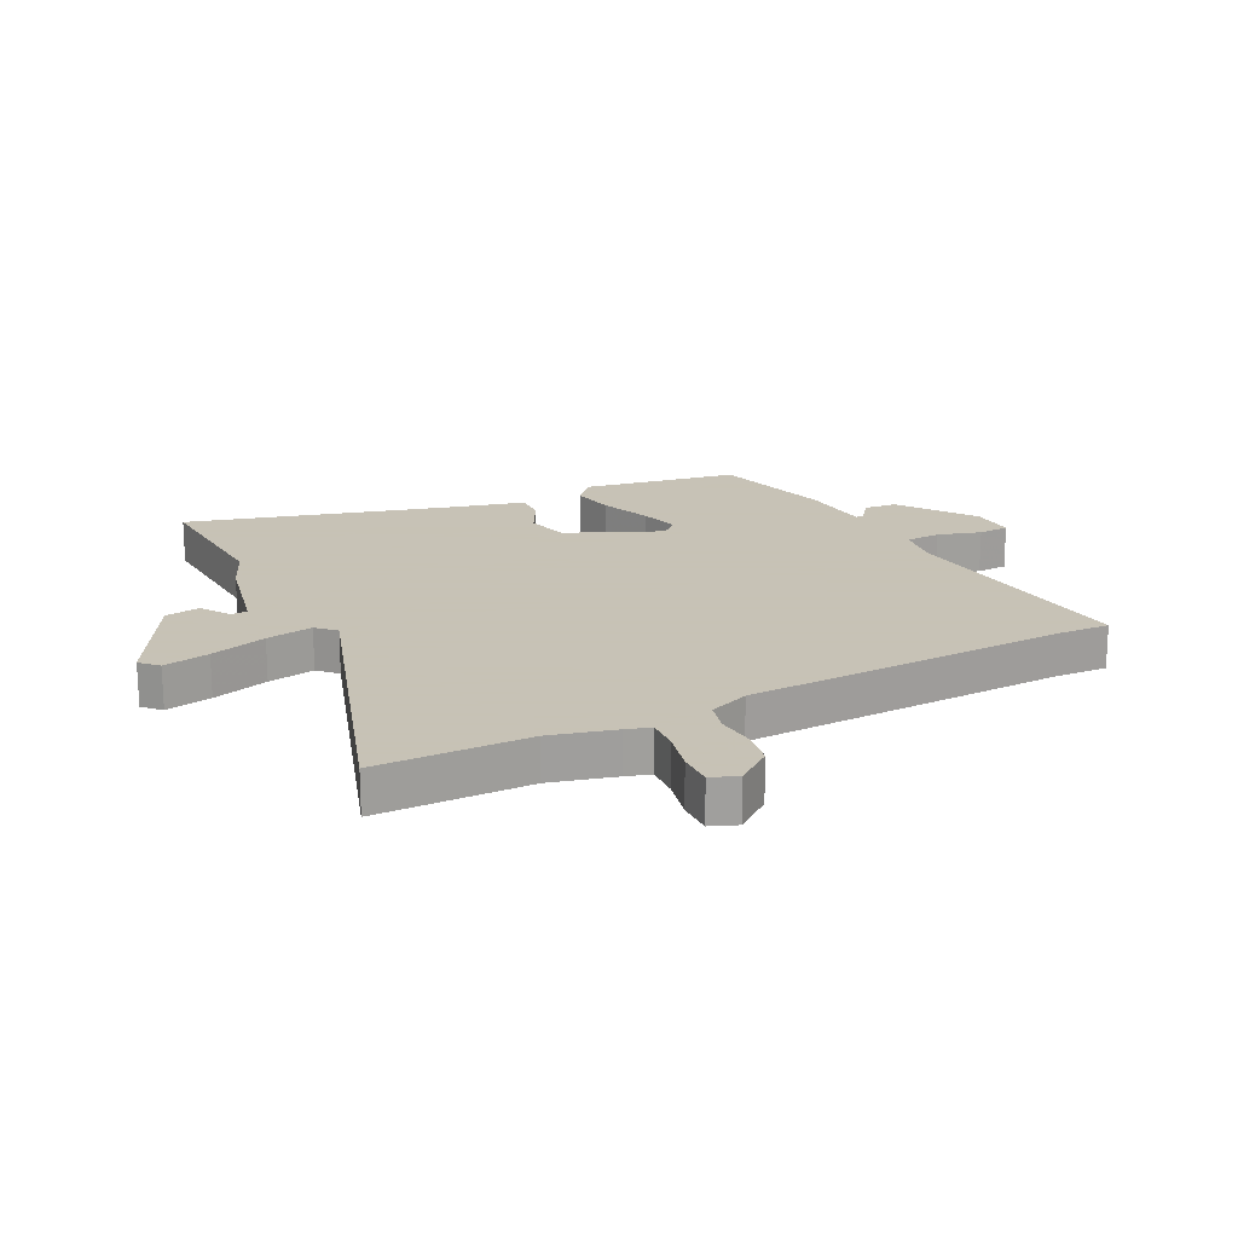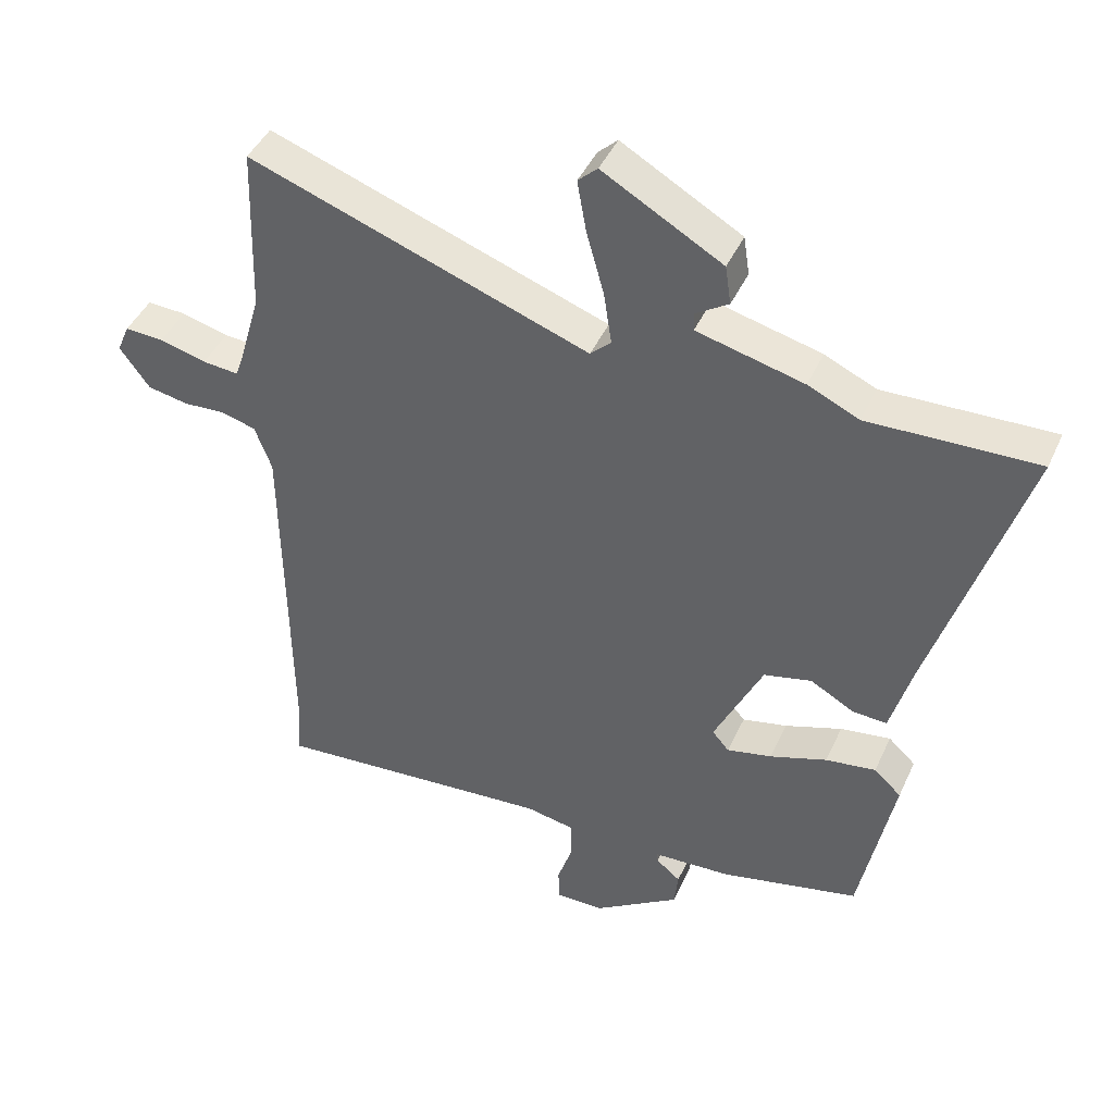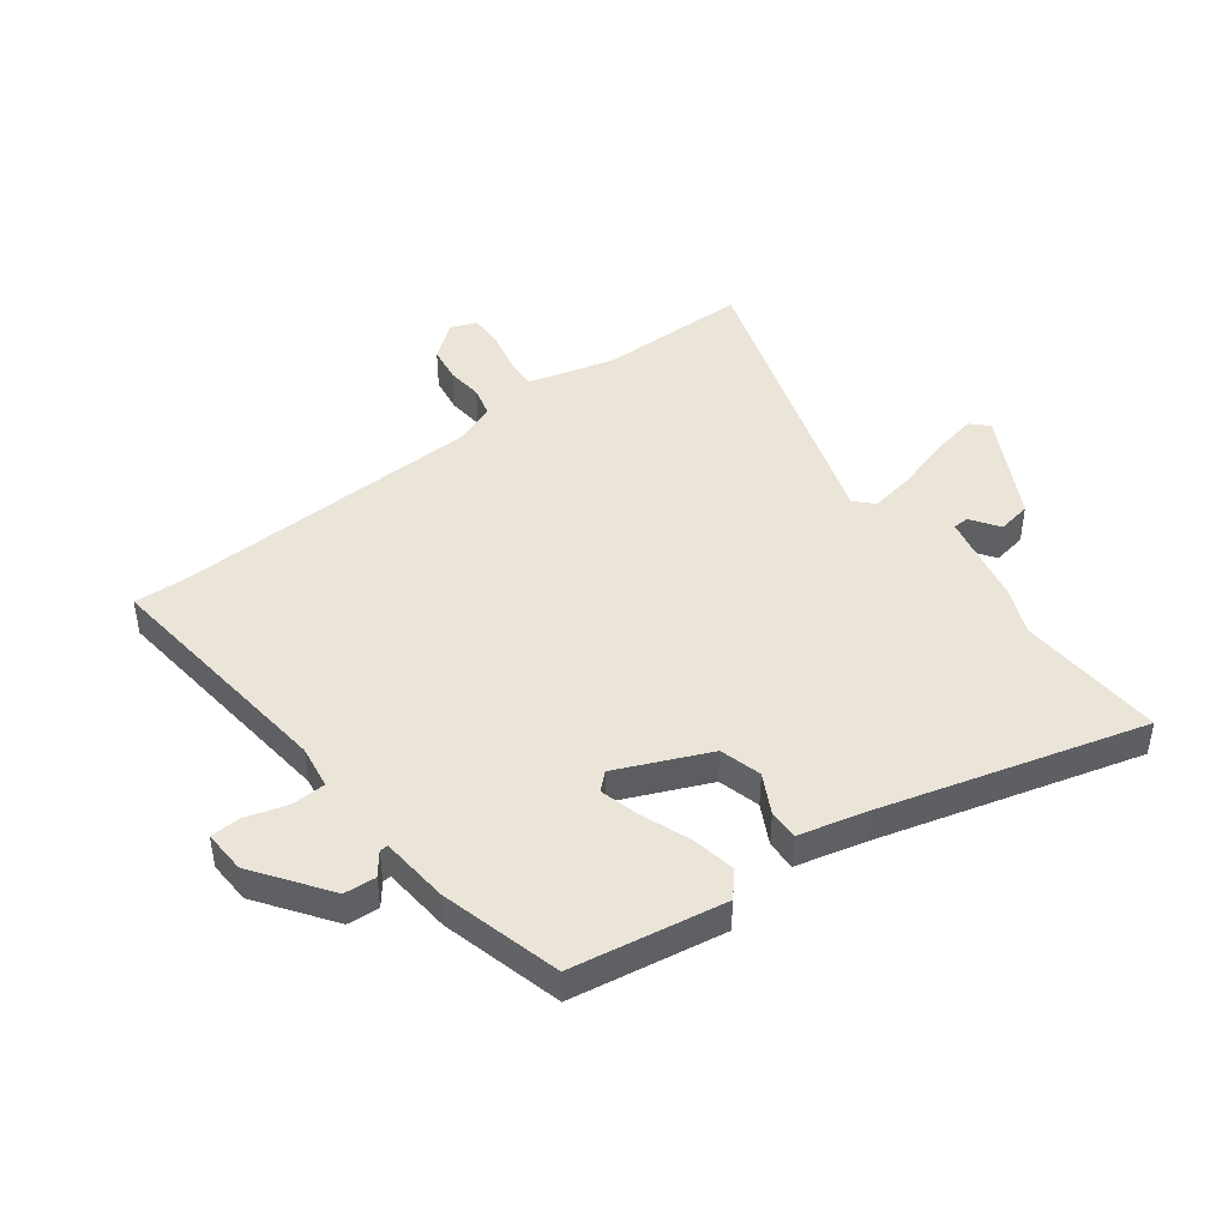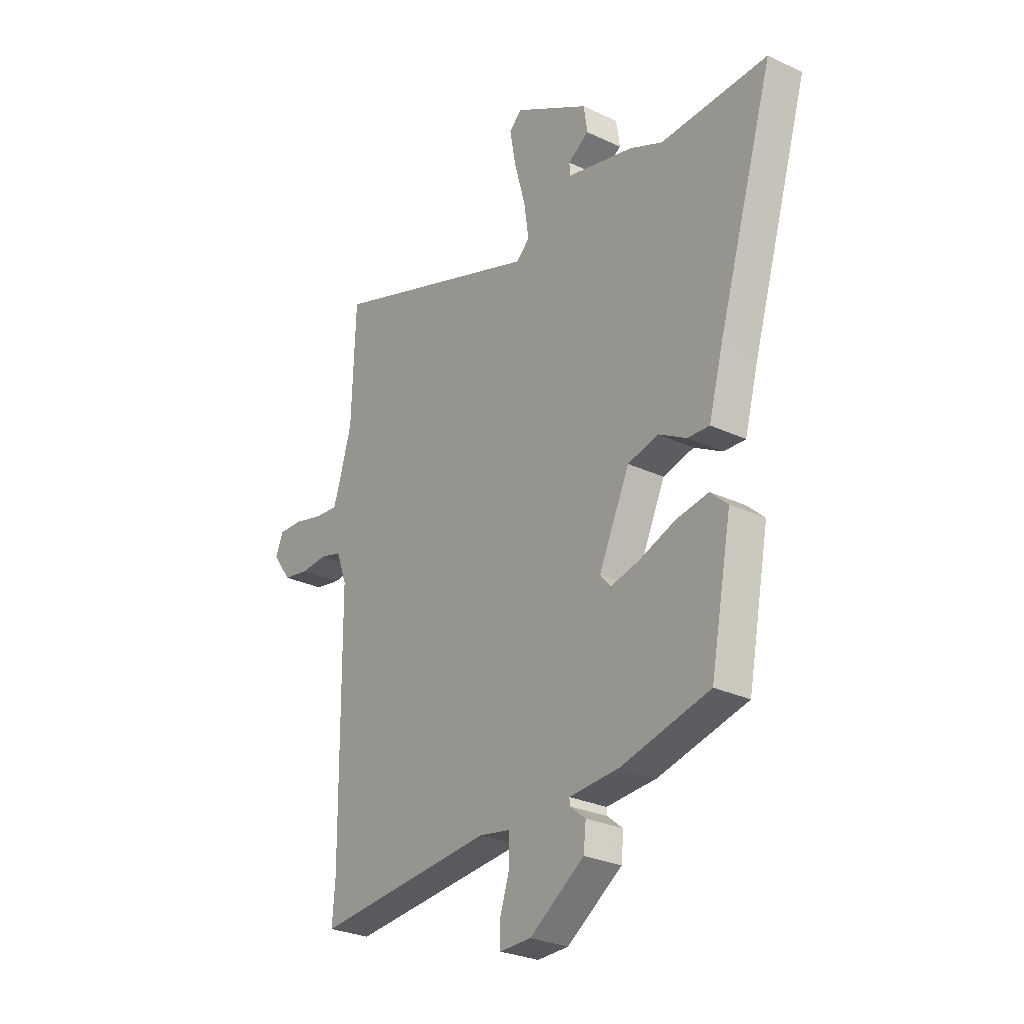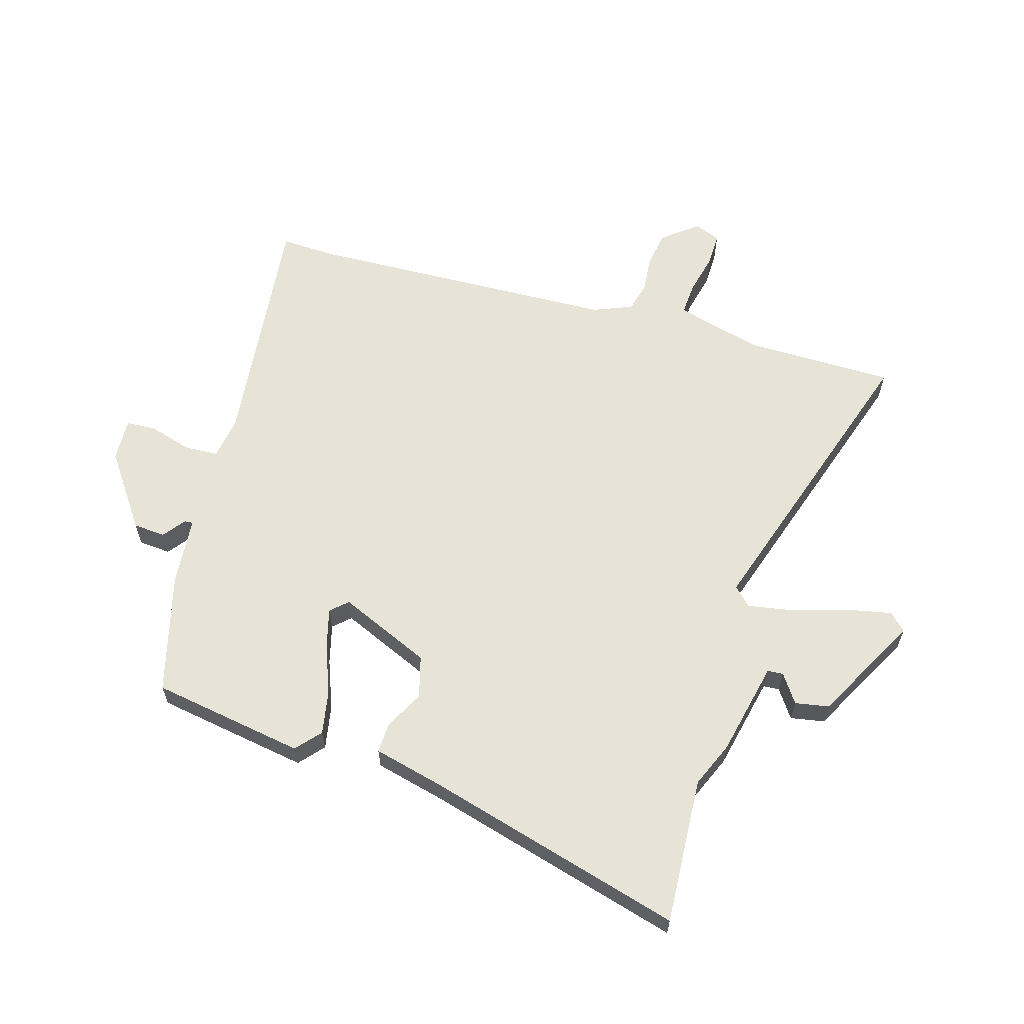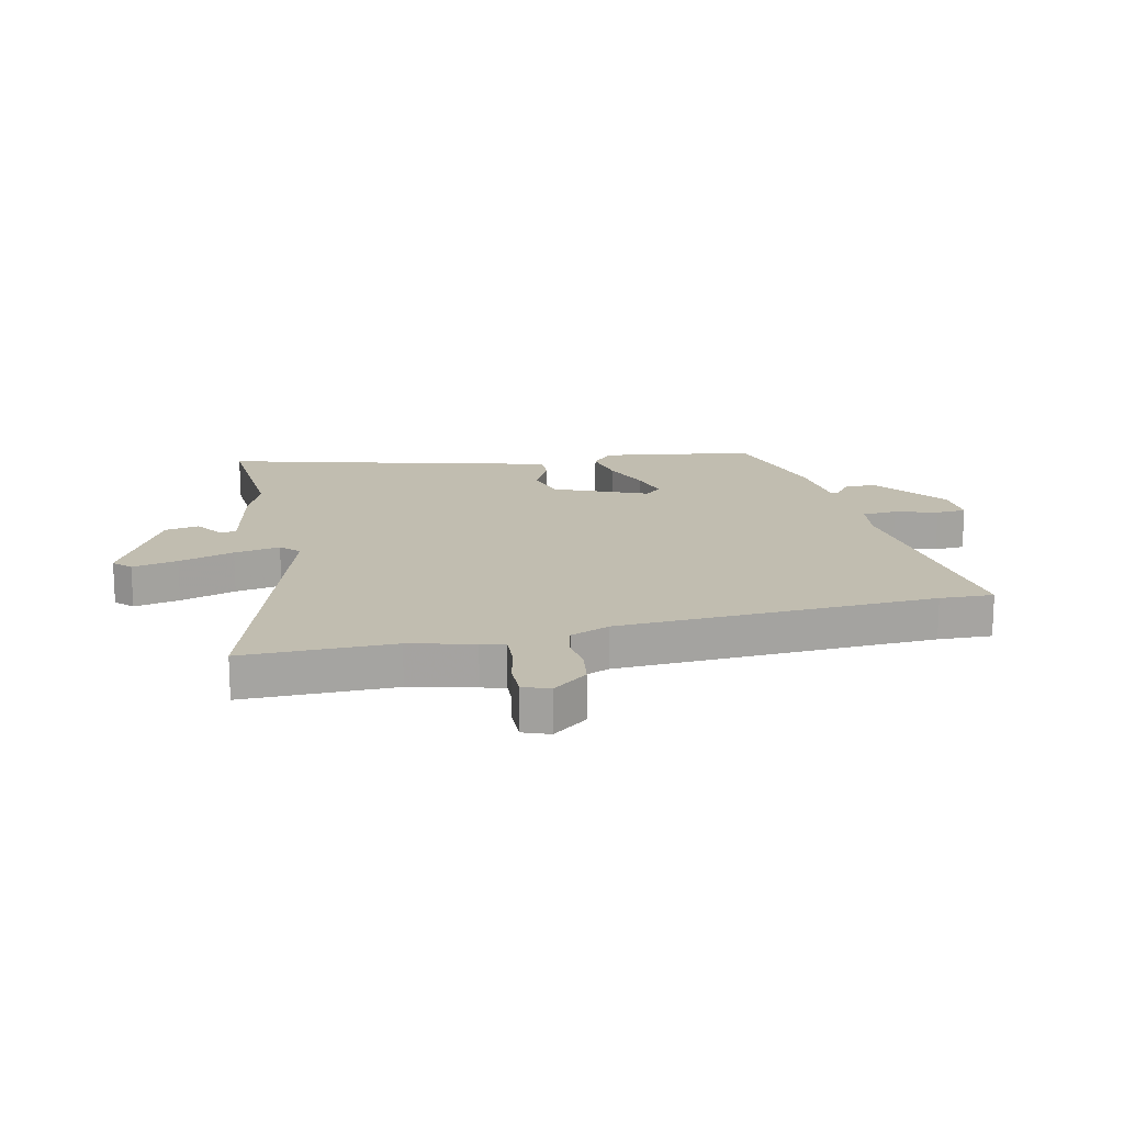
<metadata>
{"format":"obj","ext":"obj","renderer":"f3d","projection":"perspective","resolution":1024,"background":"white","views":[{"elev":19.1,"azim":61.8,"up":"+Y"},{"elev":43.9,"azim":-156.6,"up":"+Z"},{"elev":44.8,"azim":-128.6,"up":"+Y"},{"elev":-27.9,"azim":-125.7,"up":"+Z"},{"elev":61.8,"azim":-75.2,"up":"+Y"},{"elev":16.7,"azim":75.3,"up":"+Y"}]}
</metadata>
<code>
v -0.686 0.07 0.506
v -0.426 0.07 0.498
v -0.347 0.07 0.534
v -0.182 0.07 0.575
v -0.181 0.07 0.603
v -0.232 0.07 0.636
v -0.223 0.07 0.696
v -0.039 0.07 0.801
v -0.009 0.07 0.773
v -0.023 0.07 0.693
v -0.05 0.07 0.595
v -0.062 0.07 0.514
v -0.03 0.07 0.484
v 0.494 0.07 0.67
v 0.503 0.07 0.407
v 0.535 0.07 0.296
v 0.549 0.07 0.255
v 0.605 0.07 0.26
v 0.677 0.07 0.279
v 0.737 0.07 0.282
v 0.756 0.07 0.237
v 0.71 0.07 0.174
v 0.647 0.07 0.162
v 0.582 0.07 0.166
v 0.529 0.07 0.151
v 0.503 0.07 0.081
v 0.498 0.07 -0.473
v 0.505 0.07 -0.566
v 0.07 0.07 -0.531
v -0.006 0.07 -0.545
v -0.007 0.07 -0.605
v 0.017 0.07 -0.679
v 0.016 0.07 -0.732
v -0.06 0.07 -0.731
v -0.193 0.07 -0.642
v -0.199 0.07 -0.586
v -0.161 0.07 -0.555
v -0.16 0.07 -0.54
v -0.281 0.07 -0.533
v -0.496 0.07 -0.483
v -0.548 0.07 -0.215
v -0.506 0.07 -0.176
v -0.428 0.07 -0.188
v -0.34 0.07 -0.219
v -0.27 0.07 -0.235
v -0.244 0.07 -0.205
v -0.319 0.07 -0.045
v -0.393 0.07 -0.027
v -0.461 0.07 -0.065
v -0.514 0.07 -0.068
v -0.547 0.07 0.052
v -0.686 0 0.506
v -0.426 0 0.498
v -0.347 0 0.534
v -0.182 0 0.575
v -0.181 0 0.603
v -0.232 0 0.636
v -0.223 0 0.696
v -0.039 0 0.801
v -0.009 0 0.773
v -0.023 0 0.693
v -0.05 0 0.595
v -0.062 0 0.514
v -0.03 0 0.484
v 0.494 0 0.67
v 0.503 0 0.407
v 0.535 0 0.296
v 0.549 0 0.255
v 0.605 0 0.26
v 0.677 0 0.279
v 0.737 0 0.282
v 0.756 0 0.237
v 0.71 0 0.174
v 0.647 0 0.162
v 0.582 0 0.166
v 0.529 0 0.151
v 0.503 0 0.081
v 0.498 0 -0.473
v 0.505 0 -0.566
v 0.07 0 -0.531
v -0.006 0 -0.545
v -0.007 0 -0.605
v 0.017 0 -0.679
v 0.016 0 -0.732
v -0.06 0 -0.731
v -0.193 0 -0.642
v -0.199 0 -0.586
v -0.161 0 -0.555
v -0.16 0 -0.54
v -0.281 0 -0.533
v -0.496 0 -0.483
v -0.548 0 -0.215
v -0.506 0 -0.176
v -0.428 0 -0.188
v -0.34 0 -0.219
v -0.27 0 -0.235
v -0.244 0 -0.205
v -0.319 0 -0.045
v -0.393 0 -0.027
v -0.461 0 -0.065
v -0.514 0 -0.068
v -0.547 0 0.052
f 48 49 50 51
f 51 1 2
f 48 51 2
f 47 48 2
f 2 3 4
f 47 2 4
f 46 47 4
f 42 43 44
f 41 42 44
f 40 41 44
f 39 40 44
f 38 39 44
f 38 44 45
f 35 36 37
f 34 35 37
f 33 34 37
f 32 33 37
f 31 32 37
f 30 31 37 38
f 38 45 46
f 30 38 46
f 29 30 46
f 22 23 24
f 21 22 24
f 20 21 24
f 19 20 24
f 18 19 24
f 17 18 24 25
f 16 17 25 26
f 13 14 15
f 13 15 16 26
f 9 10 11
f 8 9 11
f 7 8 11
f 6 7 11
f 5 6 11
f 4 5 11 12
f 4 12 13
f 46 4 13
f 29 46 13
f 28 29 13
f 27 28 13
f 13 26 27
f 102 101 100 99
f 53 52 102
f 53 102 99
f 53 99 98
f 55 54 53
f 55 53 98
f 55 98 97
f 95 94 93
f 95 93 92
f 95 92 91
f 95 91 90
f 95 90 89
f 96 95 89
f 88 87 86
f 88 86 85
f 88 85 84
f 88 84 83
f 88 83 82
f 89 88 82 81
f 97 96 89
f 97 89 81
f 97 81 80
f 75 74 73
f 75 73 72
f 75 72 71
f 75 71 70
f 75 70 69
f 76 75 69 68
f 77 76 68 67
f 66 65 64
f 77 67 66 64
f 62 61 60
f 62 60 59
f 62 59 58
f 62 58 57
f 62 57 56
f 63 62 56 55
f 64 63 55
f 64 55 97
f 64 97 80
f 64 80 79
f 64 79 78
f 78 77 64
f 1 52 53 2
f 2 53 54 3
f 3 54 55 4
f 4 55 56 5
f 5 56 57 6
f 6 57 58 7
f 7 58 59 8
f 8 59 60 9
f 9 60 61 10
f 10 61 62 11
f 11 62 63 12
f 12 63 64 13
f 13 64 65 14
f 14 65 66 15
f 15 66 67 16
f 16 67 68 17
f 17 68 69 18
f 18 69 70 19
f 19 70 71 20
f 20 71 72 21
f 21 72 73 22
f 22 73 74 23
f 23 74 75 24
f 24 75 76 25
f 25 76 77 26
f 26 77 78 27
f 27 78 79 28
f 28 79 80 29
f 29 80 81 30
f 30 81 82 31
f 31 82 83 32
f 32 83 84 33
f 33 84 85 34
f 34 85 86 35
f 35 86 87 36
f 36 87 88 37
f 37 88 89 38
f 38 89 90 39
f 39 90 91 40
f 40 91 92 41
f 41 92 93 42
f 42 93 94 43
f 43 94 95 44
f 44 95 96 45
f 45 96 97 46
f 46 97 98 47
f 47 98 99 48
f 48 99 100 49
f 49 100 101 50
f 50 101 102 51
f 51 102 52 1

</code>
